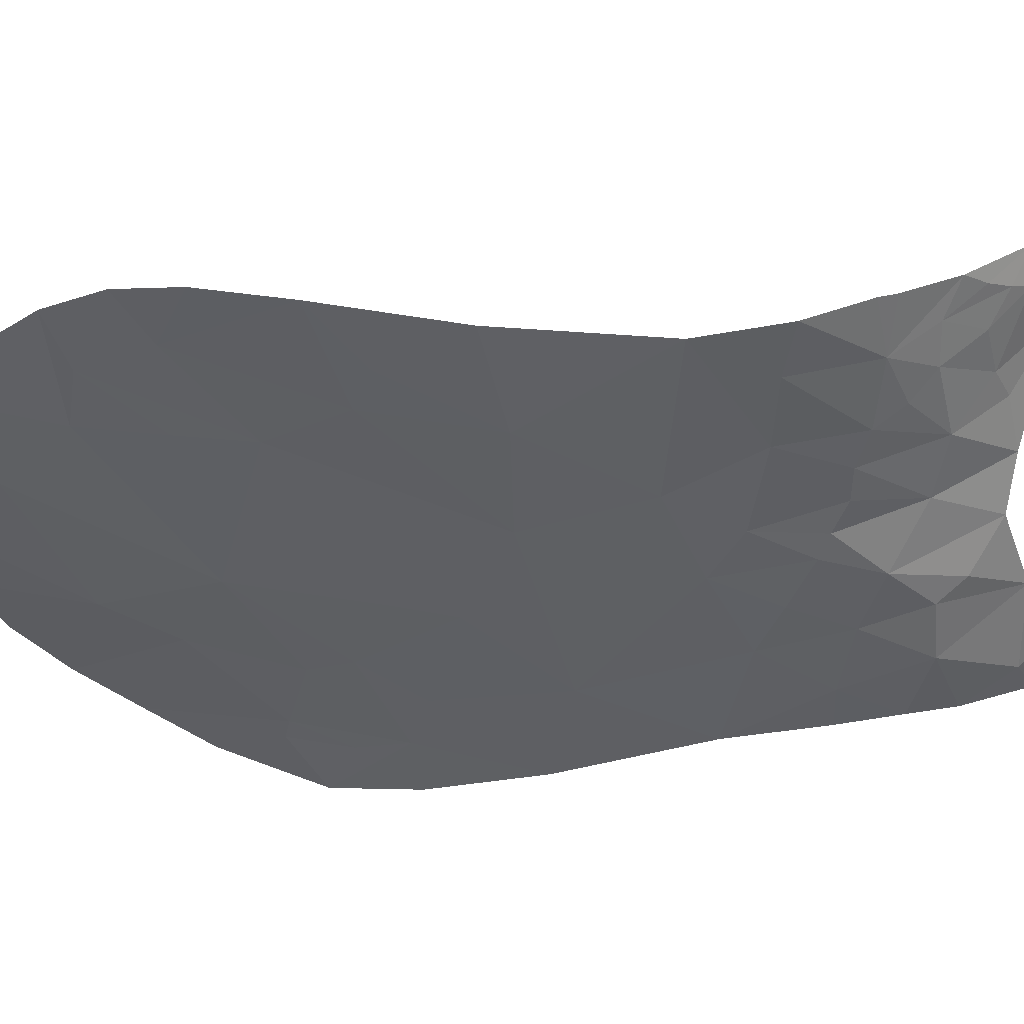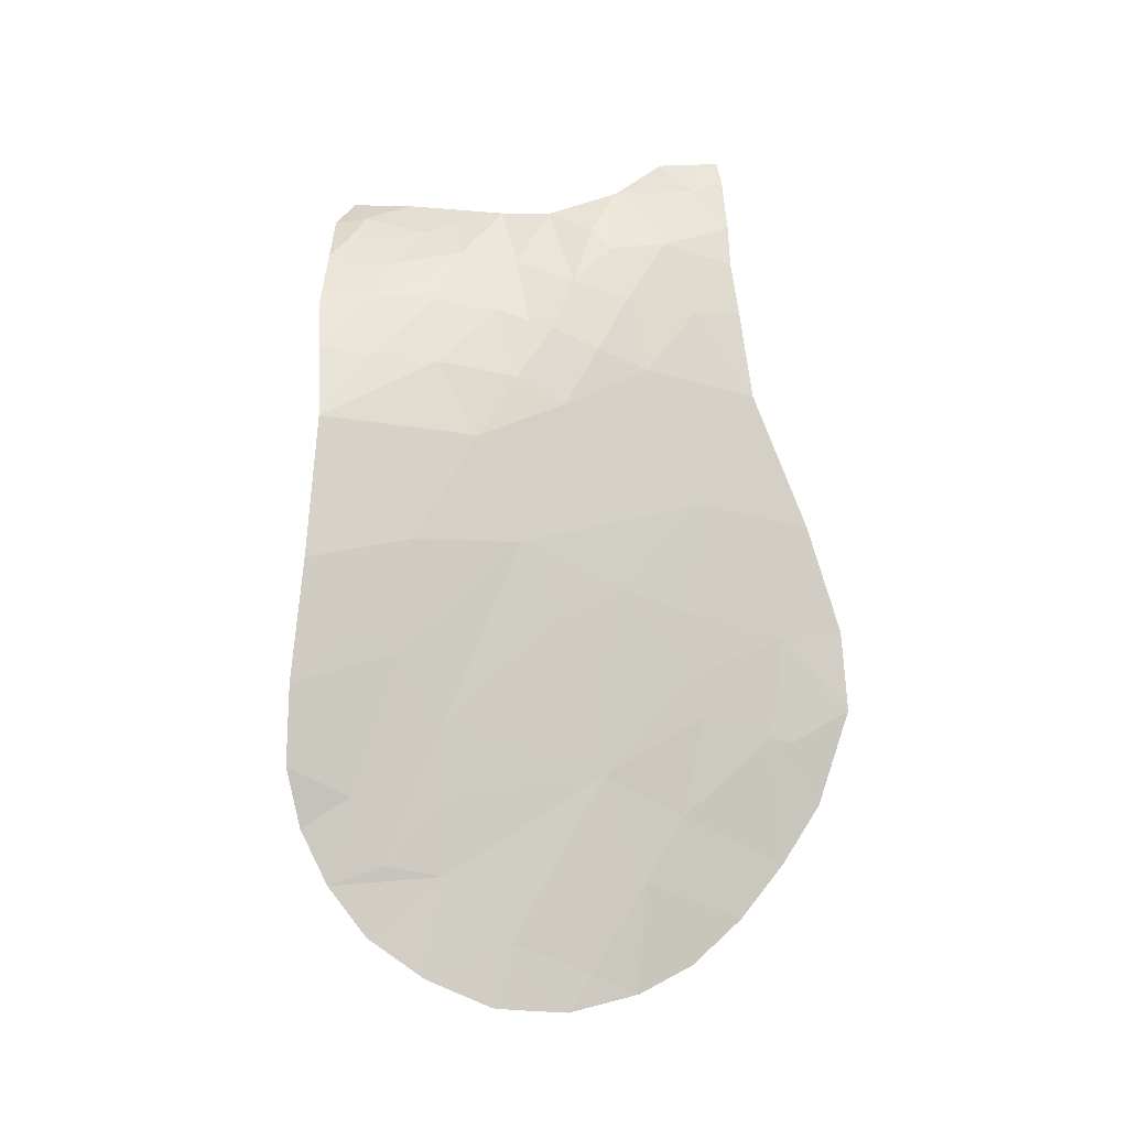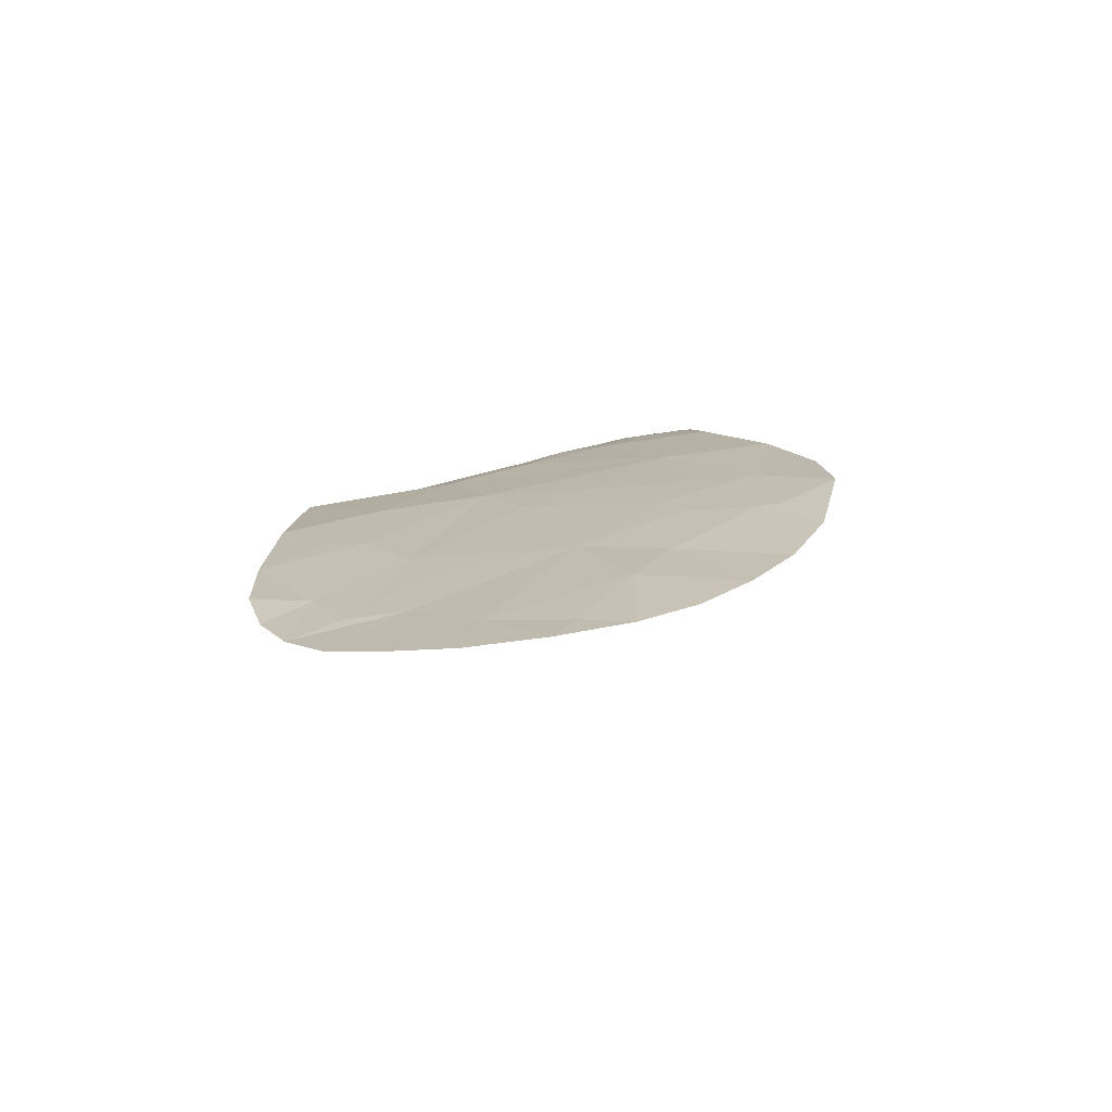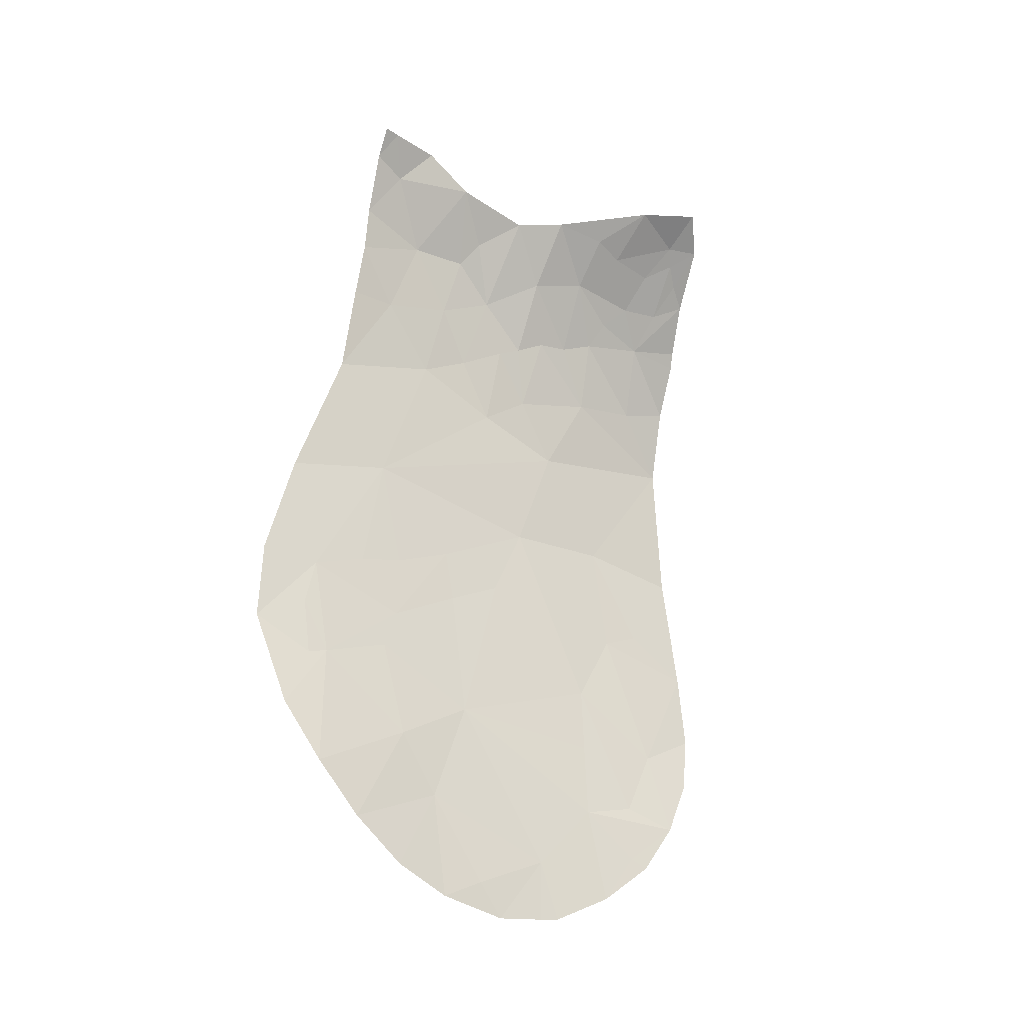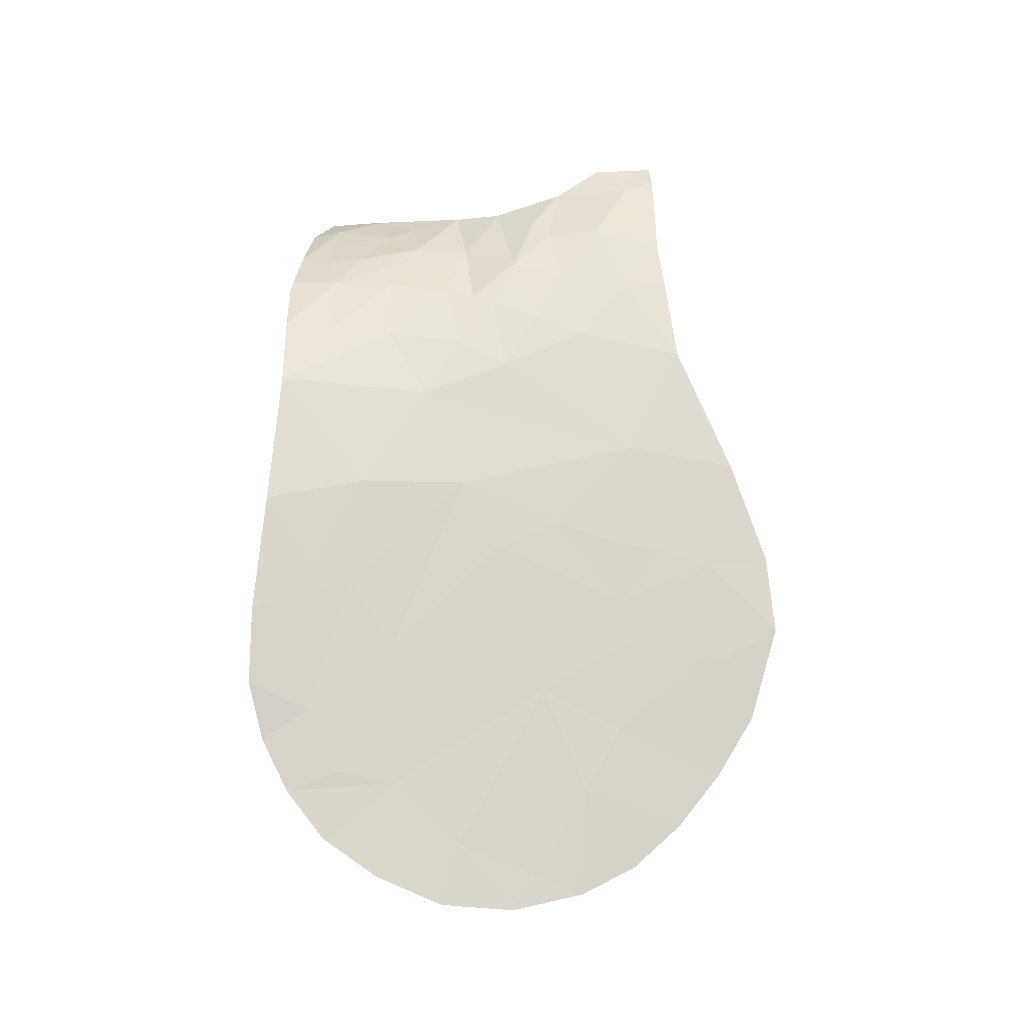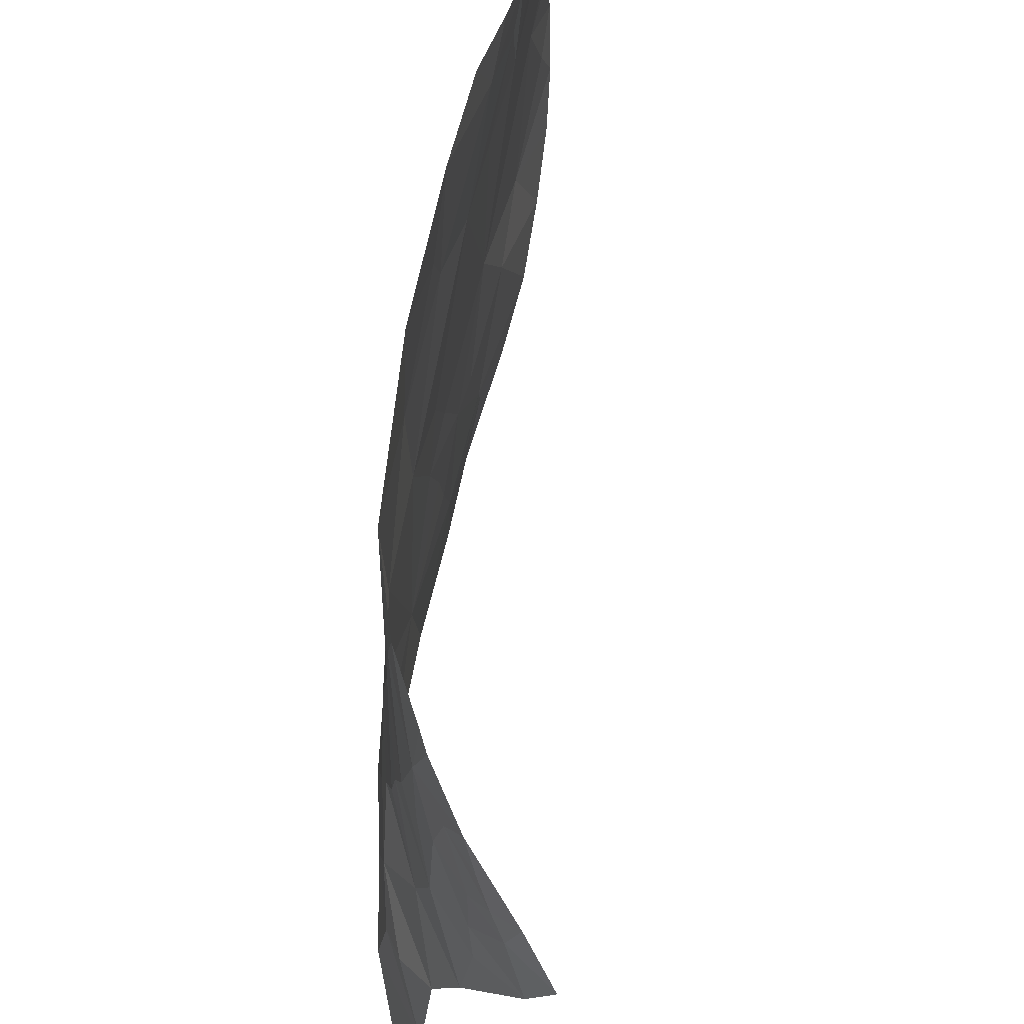
<metadata>
{"format":"obj","ext":"obj","renderer":"f3d","projection":"perspective","resolution":1024,"background":"white","views":[{"elev":47.8,"azim":91.1,"up":"+Z"},{"elev":-12.6,"azim":77.7,"up":"+Y"},{"elev":-78.7,"azim":99.7,"up":"+Y"},{"elev":-19.9,"azim":-123.3,"up":"+Y"},{"elev":-21.7,"azim":85.0,"up":"+Y"},{"elev":69.4,"azim":-173.1,"up":"+Z"}]}
</metadata>
<code>
o crack_only_182
v 2.767 1.764 -4.352
v 2.895 2.429 -3.924
v 2.868 1.995 -3.671
v 2.801 2.129 -4.643
v 3.135 4.999 -1.396
v 3.148 4.191 -2.024
v 3.141 4.928 -2.467
v 3.135 4.535 -4.012
v 3.154 5.323 -4.388
v 3.151 5.463 -3.637
v 3.126 4.412 -4.767
v 2.793 1.394 -3.32
v 2.754 1.267 -3.641
v 2.871 2.076 -1.921
v 2.941 2.52 -2.288
v 2.87 2.012 -2.309
v 2.968 2.967 -4.53
v 2.68 6.253 -1.693
v 2.734 6.265 -1.951
v 2.859 5.983 -1.771
v 2.544 6.51 -1.878
v 2.577 6.341 -1.488
v 2.928 2.508 -1.685
v 2.827 1.943 -1.562
v 3.066 3.747 -4.204
v 3.077 3.794 -3.886
v 3.029 3.357 -3.928
v 3.115 5.923 -3.994
v 2.793 1.177 -2.653
v 2.803 1.36 -2.204
v 2.835 1.588 -2.768
v 3.065 5.449 -2.182
v 3.04 5.468 -1.733
v 2.879 2.301 -1.372
v 3.002 5.524 -1.401
v 2.35 6.729 -1.76
v 2.093 6.933 -1.711
v 2.273 6.709 -1.557
v 3.047 6.437 -3.799
v 3.091 5.992 -3.514
v 3.139 5.6 -3.294
v 3.032 6.118 -3.143
v 3.121 5.367 -2.733
v 3.128 4.209 -2.76
v 3.083 3.726 -3.018
v 3.098 3.928 -3.46
v 3.067 3.437 -1.962
v 3.083 3.531 -1.676
v 2.79 1.166 -2.804
v 2.966 2.937 -4.673
v 2.884 2.529 -4.885
v 3.024 3.164 -5.065
v 3.018 3.326 -4.694
v 3.136 4.035 -1.329
v 2.749 1.459 -4.015
v 2.778 1.148 -3.159
v 2.819 1.683 -1.945
v 2.805 1.618 -1.824
v 3.064 3.572 -3.415
v 2.885 6.926 -4.061
v 2.753 6.914 -3.522
v 2.826 5.903 -1.408
v 2.778 6.01 -1.426
v 3.085 5.742 -2.979
v 3.152 5.182 -3.06
v 3.05 6.325 -4.276
v 3.098 5.94 -4.32
v 2.993 6.395 -3.423
v 2.9 6.559 -3.304
v 2.987 6.622 -4.281
v 2.978 5.881 -2.417
v 2.929 5.949 -2.194
v 2.747 6.379 -2.409
v 2.835 6.311 -2.778
v 2.834 6.125 -2.103
v 2.707 6.735 -3.037
v 2.56 6.77 -2.72
v 2.427 6.613 -1.698
v 2.506 6.479 -1.606
v 2.534 6.588 -2.176
v 2.503 6.686 -2.373
v 3.003 5.878 -2.626
v 3.049 5.797 -2.822
v 2.994 3.091 -4.043
v 2.238 6.9 -2.099
v 3.051 3.219 -1.262
v 3.053 3.642 -4.597
v 2.974 2.69 -1.262
v 2.765 7.153 -3.845
v 2.835 7.038 -4.288
v 3.066 3.7 -5.011
v 2.999 2.97 -2.269
v 2.961 2.686 -3.364
v 2.731 7.21 -4.181
v 2.716 7.23 -4.288
f 1 2 3
f 1 4 2
f 5 6 7
f 8 9 10
f 11 9 8
f 12 13 3
f 14 16 15
f 17 2 4
f 18 20 19
f 19 21 18
f 22 20 18
f 14 23 24
f 25 26 27
f 28 10 9
f 29 31 30
f 32 33 5
f 32 5 7
f 23 34 24
f 33 35 5
f 36 37 38
f 39 40 28
f 33 20 35
f 41 10 40
f 42 41 40
f 32 7 43
f 40 10 28
f 44 45 46
f 26 8 46
f 12 3 31
f 47 6 48
f 49 31 29
f 26 25 8
f 50 51 52
f 53 50 52
f 54 6 5
f 55 1 3
f 49 56 31
f 57 24 58
f 17 51 50
f 45 59 46
f 17 4 51
f 58 30 57
f 60 61 39
f 62 20 63
f 64 65 41
f 66 28 67
f 66 39 28
f 68 42 40
f 68 40 39
f 69 42 68
f 66 70 39
f 71 73 72
f 71 74 73
f 63 20 22
f 75 19 20
f 75 72 73
f 75 73 19
f 76 77 74
f 77 73 74
f 78 21 36
f 78 36 38
f 78 18 21
f 79 78 38
f 78 79 18
f 79 38 22
f 79 22 18
f 80 36 21
f 80 21 19
f 80 19 73
f 80 73 81
f 65 64 43
f 62 35 20
f 82 43 83
f 82 32 43
f 64 83 43
f 77 81 73
f 17 27 84
f 17 84 2
f 85 37 36
f 44 7 6
f 46 8 44
f 48 86 47
f 67 28 9
f 76 69 61
f 69 76 42
f 76 74 42
f 8 87 11
f 81 77 85
f 80 85 36
f 81 85 80
f 65 10 41
f 65 43 7
f 8 7 44
f 65 8 10
f 8 65 7
f 68 39 61
f 61 69 68
f 23 88 34
f 23 86 88
f 60 89 61
f 23 47 86
f 47 44 6
f 83 42 74
f 57 16 24
f 16 57 30
f 16 30 31
f 14 24 16
f 83 74 82
f 71 82 74
f 54 48 6
f 48 54 86
f 60 39 70
f 60 70 90
f 53 52 87
f 91 87 52
f 87 91 11
f 13 55 3
f 92 15 93
f 82 71 32
f 87 8 25
f 87 25 27
f 92 44 47
f 44 92 45
f 45 92 93
f 72 75 20
f 72 32 71
f 72 20 33
f 72 33 32
f 47 23 92
f 14 92 23
f 14 15 92
f 94 89 60
f 27 26 46
f 27 46 59
f 12 56 13
f 56 12 31
f 83 64 42
f 64 41 42
f 90 95 94
f 94 60 90
f 17 87 27
f 17 53 87
f 17 50 53
f 2 84 93
f 2 93 3
f 93 31 3
f 93 16 31
f 15 16 93
f 84 27 93
f 27 59 93
f 45 93 59

</code>
